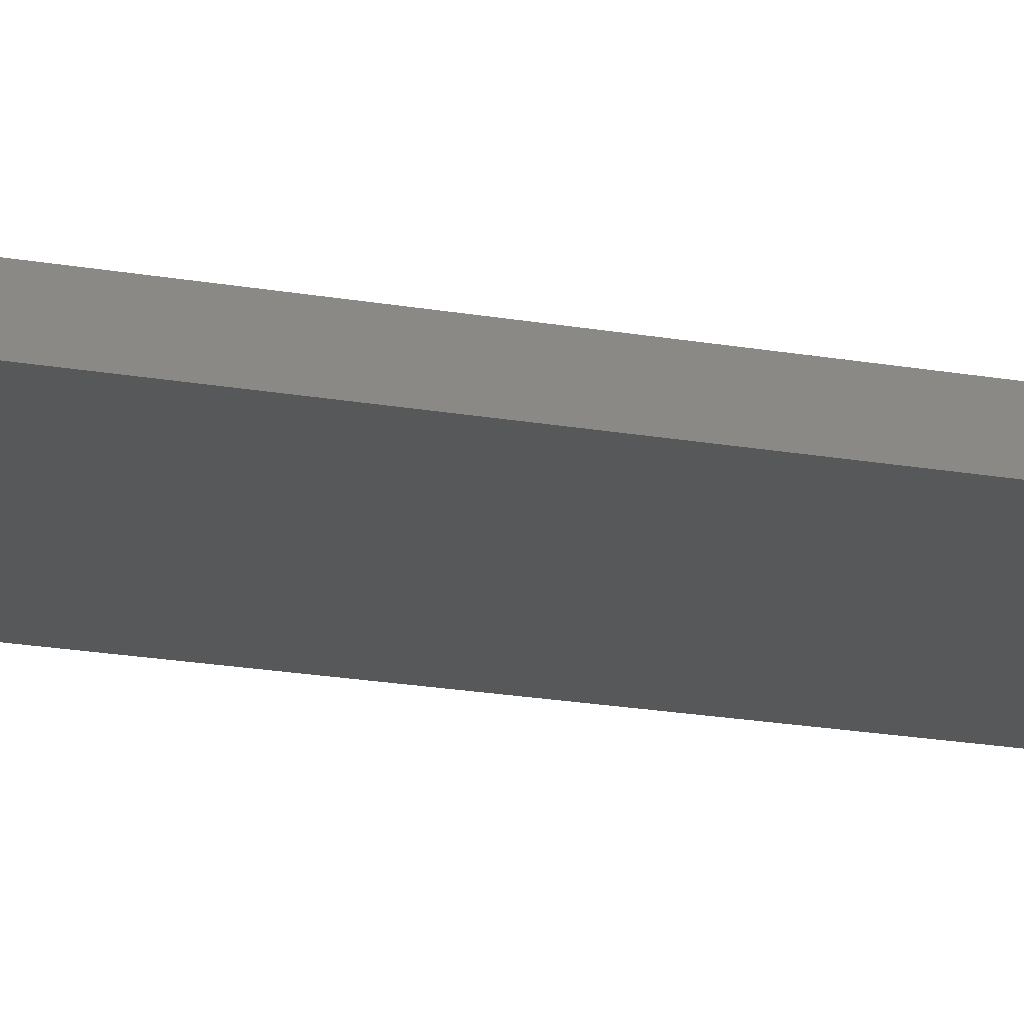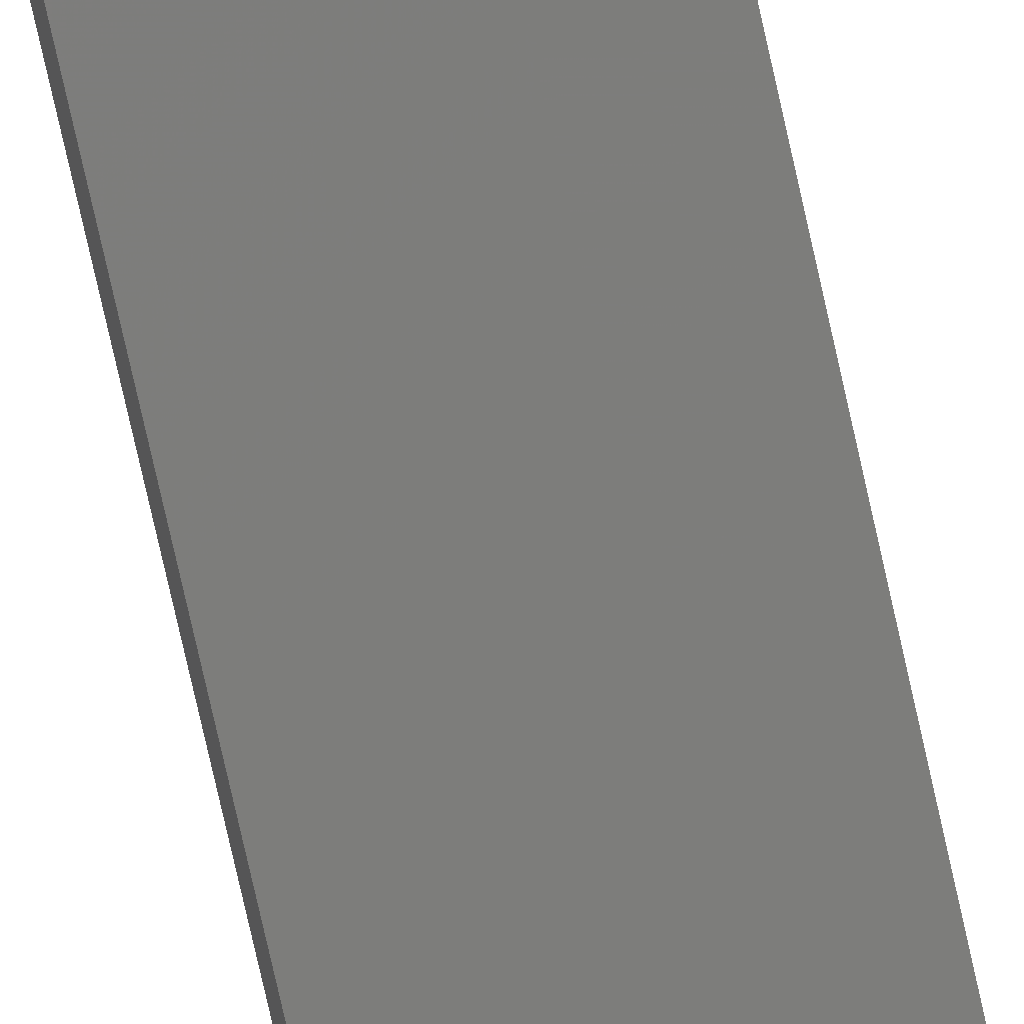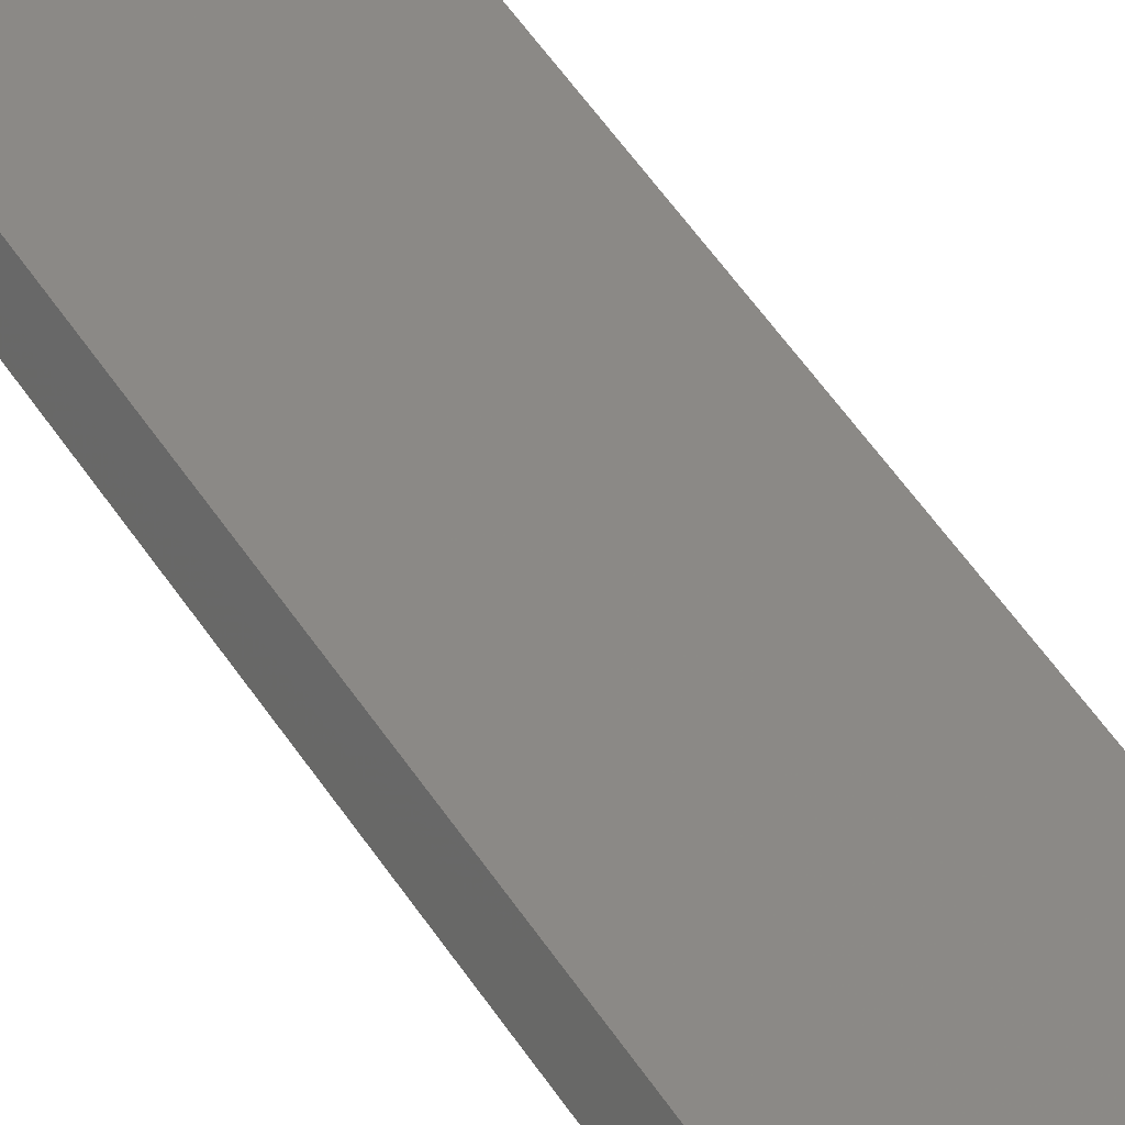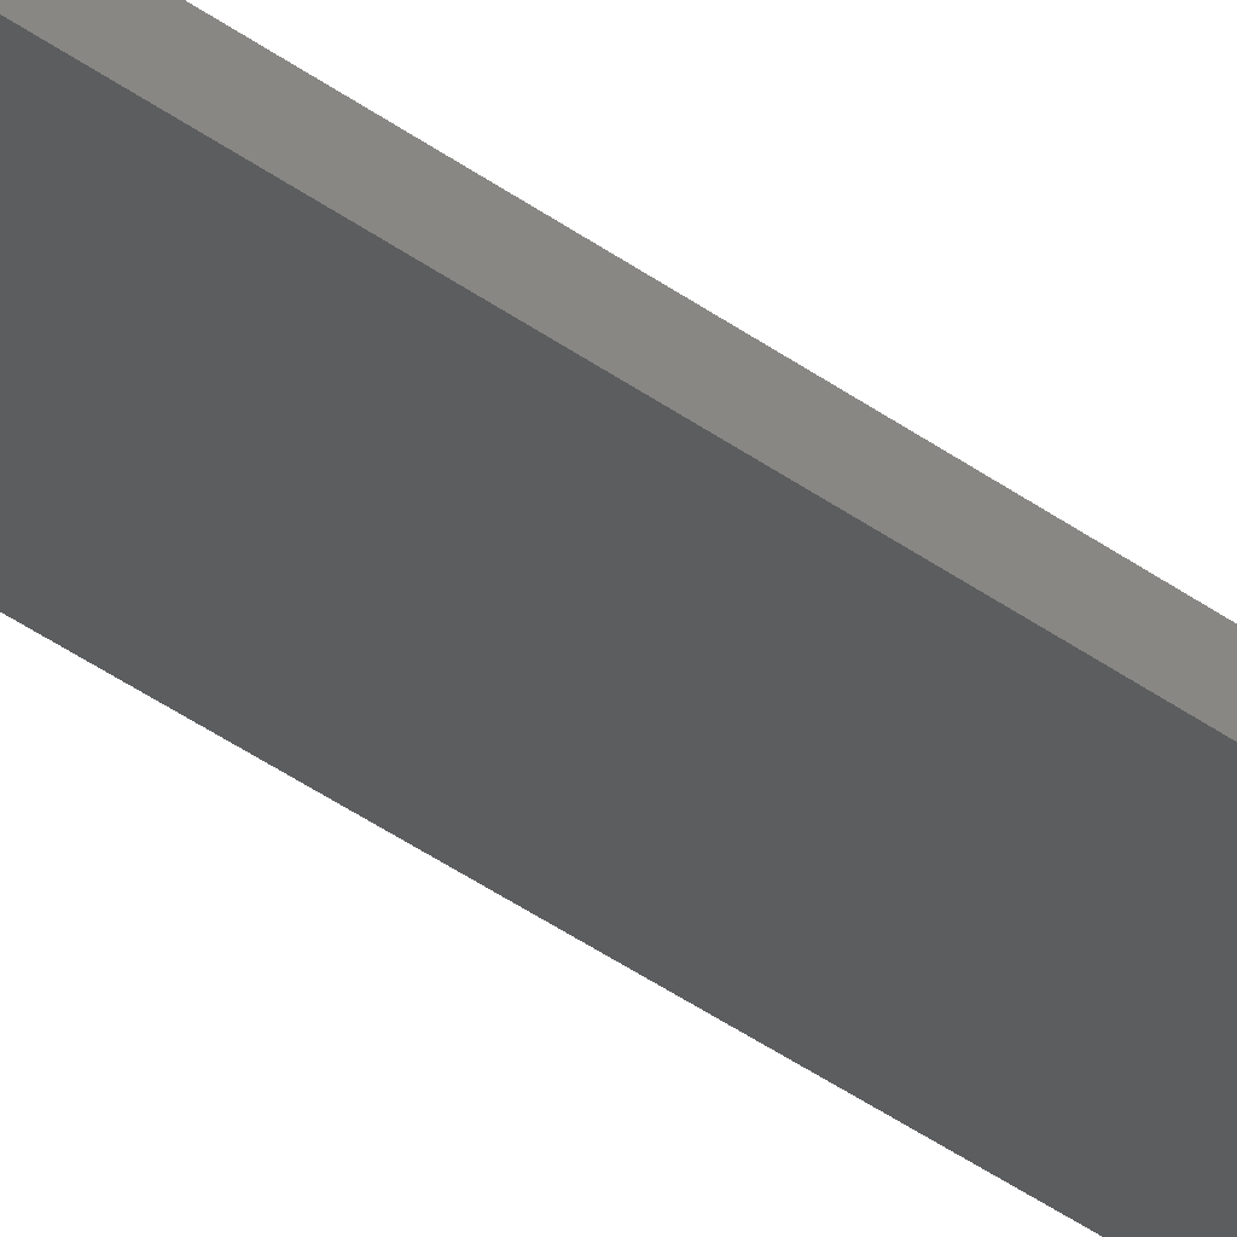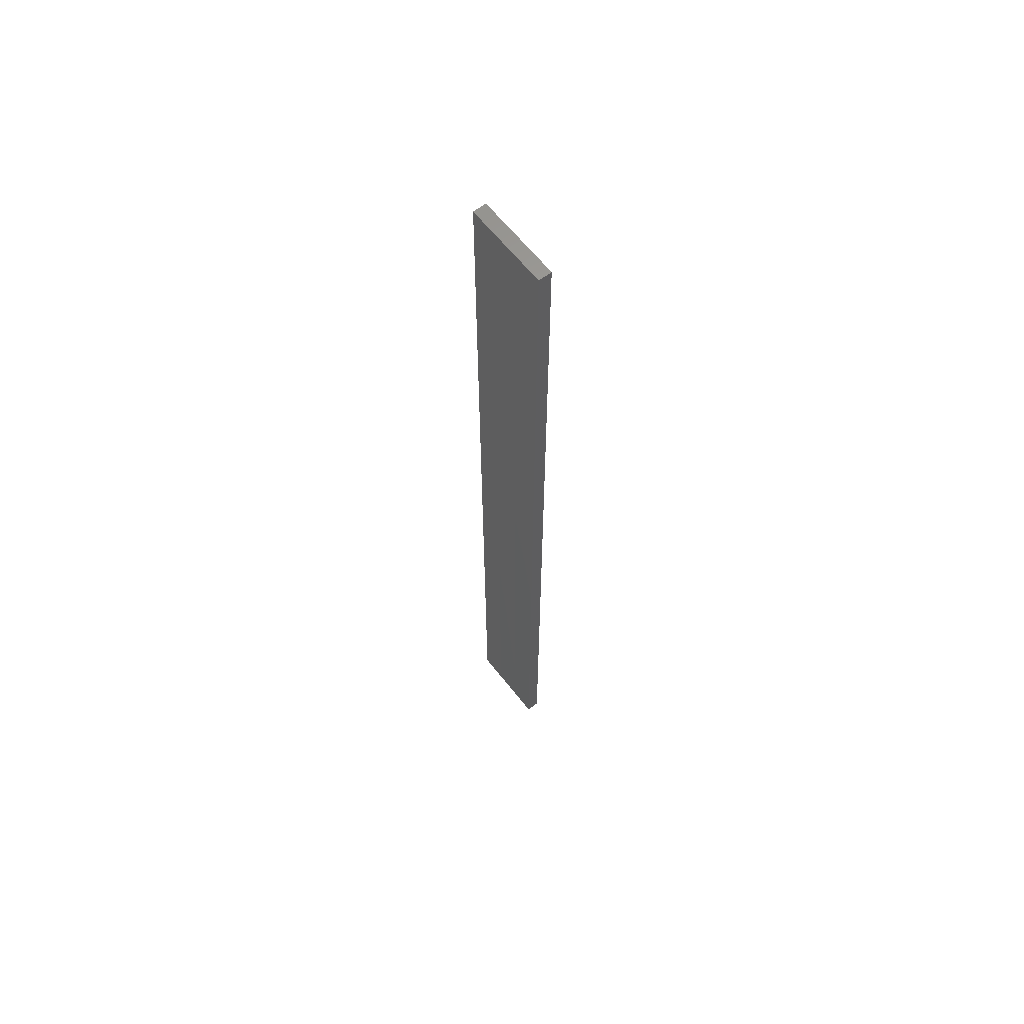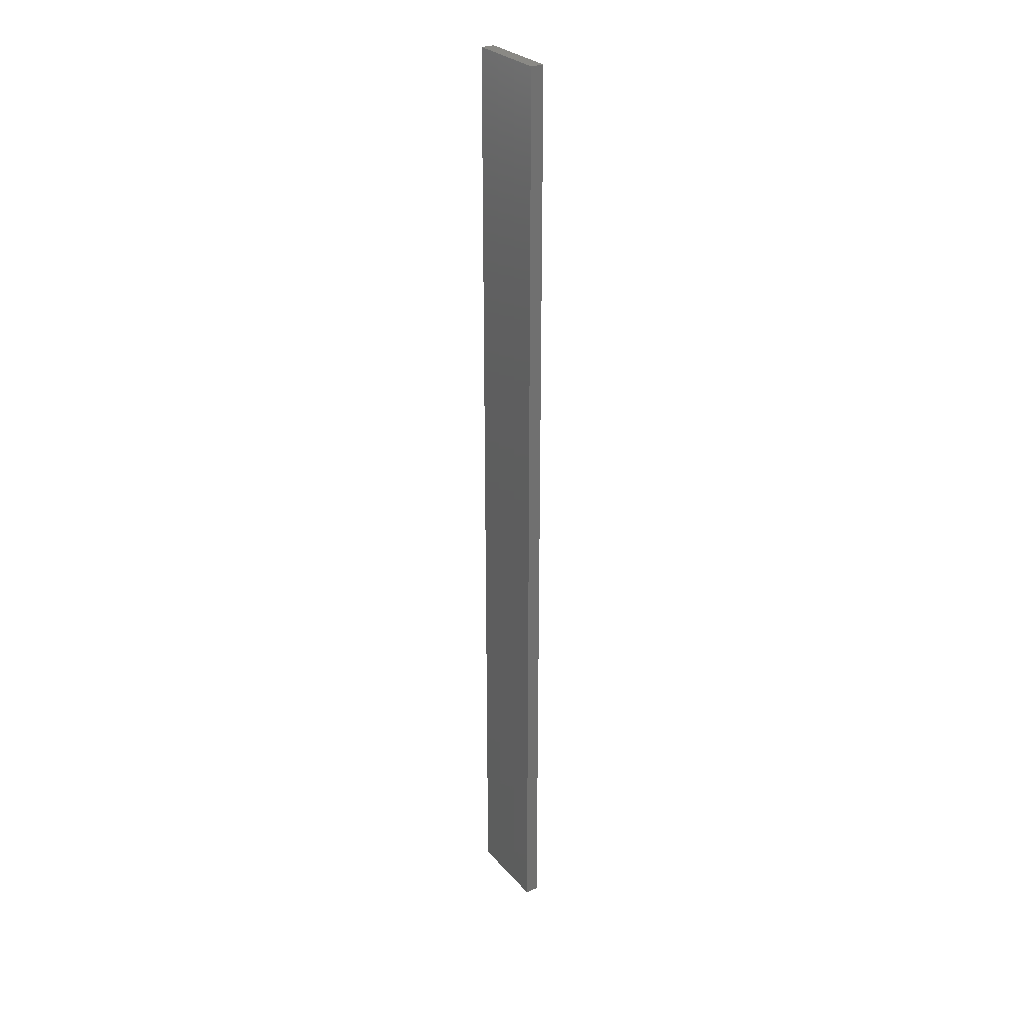
<metadata>
{"format":"stl","ext":"stl","renderer":"f3d","projection":"perspective","resolution":1024,"background":"white","views":[{"elev":-9.3,"azim":55.2,"up":"+Y"},{"elev":-74.4,"azim":12.5,"up":"+Y"},{"elev":34.5,"azim":155.8,"up":"+Y"},{"elev":-41.1,"azim":-131.4,"up":"+Y"},{"elev":62.7,"azim":-115.9,"up":"+Z"},{"elev":28.1,"azim":70.1,"up":"+Z"}]}
</metadata>
<code>
# stl→obj: 16 verts, 28 faces
v 19.26 -2.355 345.6
v 19.15 -2.377 345.6
v 19.15 -2.377 342.1
v 19.26 -2.355 342.1
v 19.37 -2.332 345.6
v 19.37 -2.332 342.1
v 19.47 -2.309 342.1
v 19.47 -2.309 345.6
v 19.46 -2.26 345.6
v 19.46 -2.26 342.1
v 19.14 -2.328 342.1
v 19.25 -2.306 345.6
v 19.25 -2.306 342.1
v 19.36 -2.283 342.1
v 19.14 -2.328 345.6
v 19.36 -2.283 345.6
f 1 2 3
f 1 3 4
f 5 4 6
f 5 6 7
f 5 1 4
f 8 5 7
f 8 7 9
f 7 10 9
f 11 12 13
f 13 12 14
f 15 12 11
f 14 16 10
f 12 16 14
f 16 9 10
f 15 11 2
f 11 3 2
f 6 14 10
f 6 10 7
f 4 13 14
f 4 14 6
f 3 11 13
f 3 13 4
f 9 16 8
f 16 5 8
f 16 12 5
f 12 1 5
f 15 2 12
f 12 2 1

</code>
